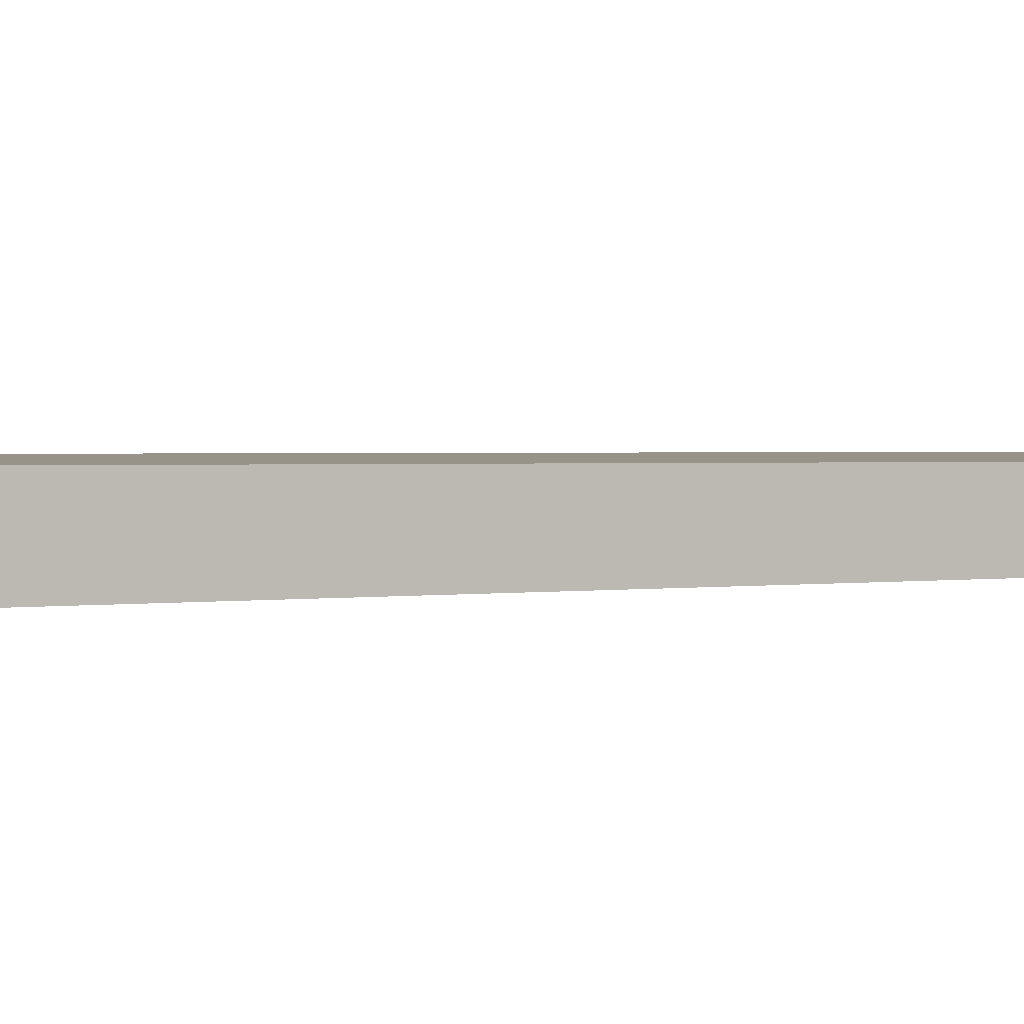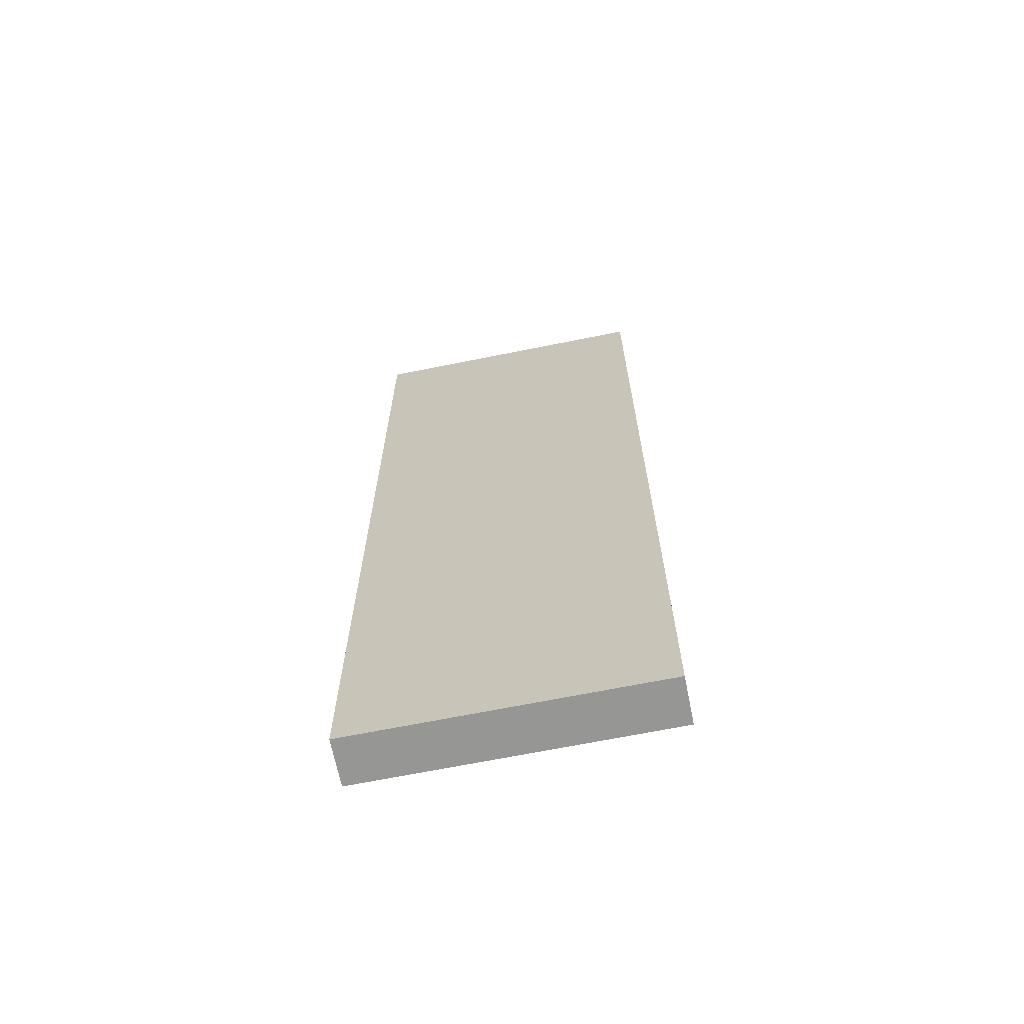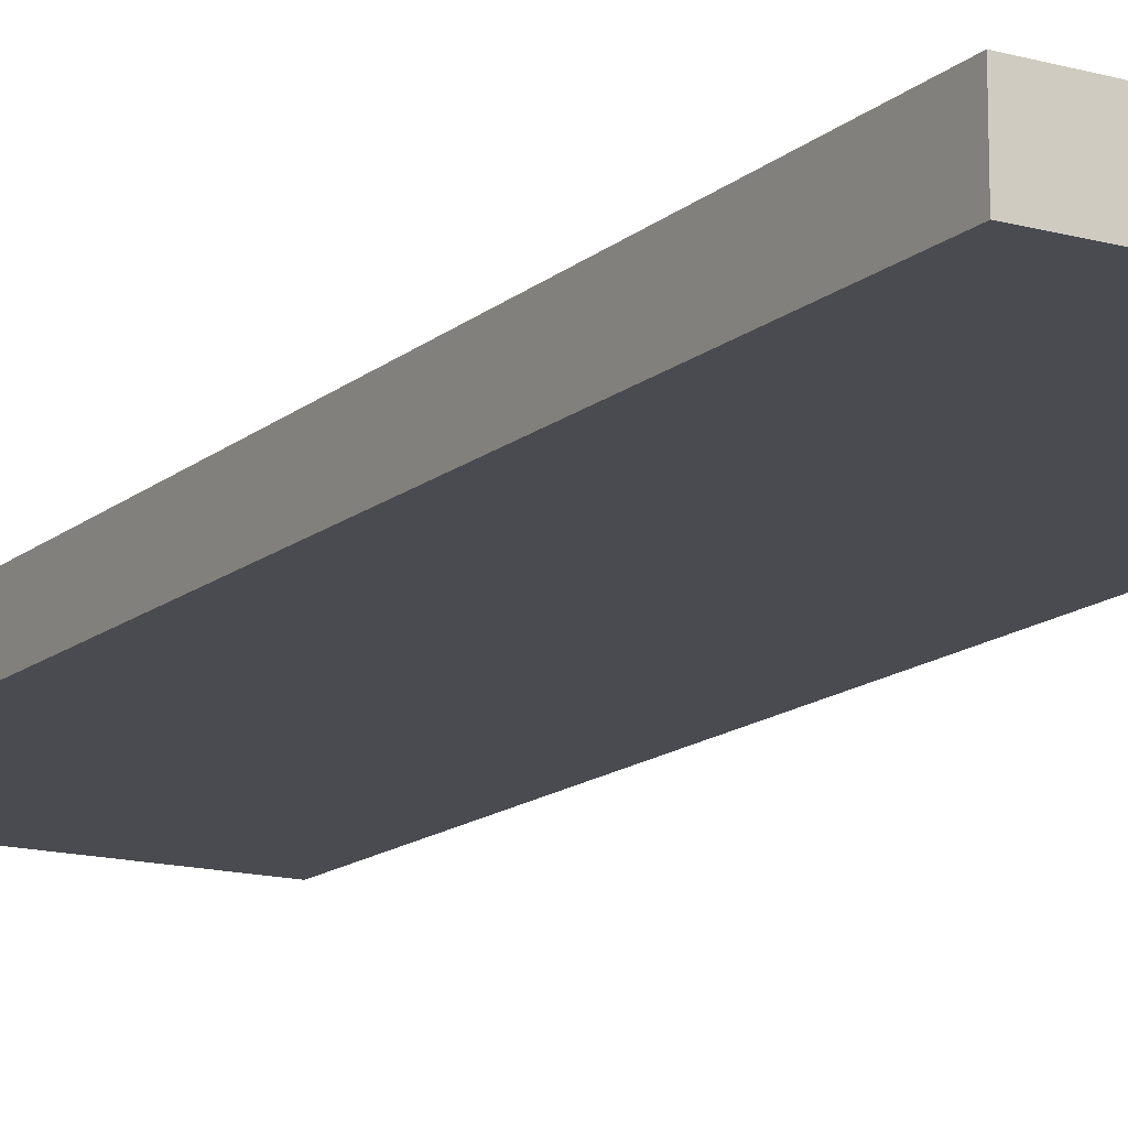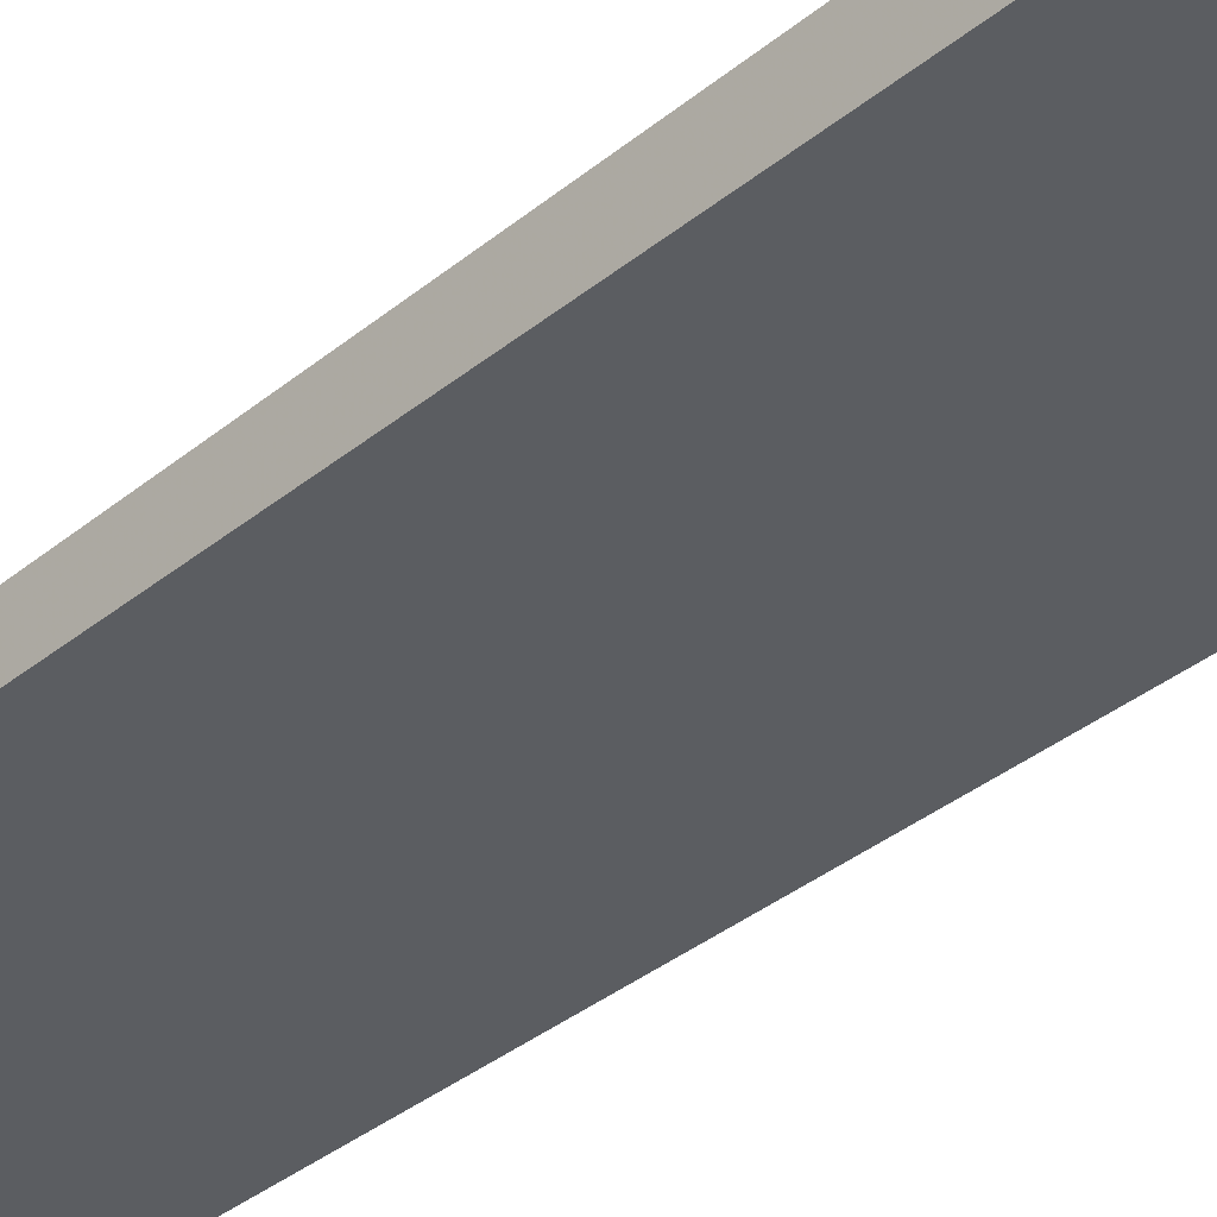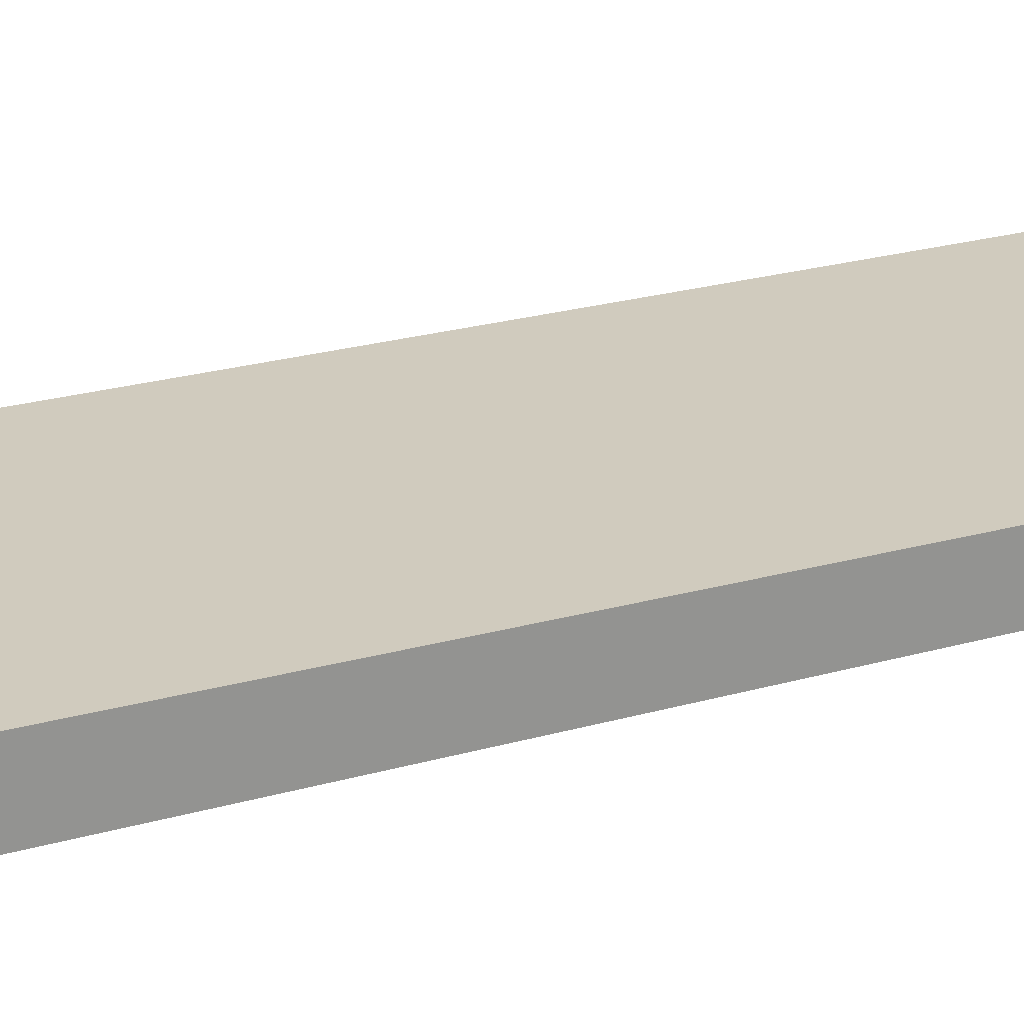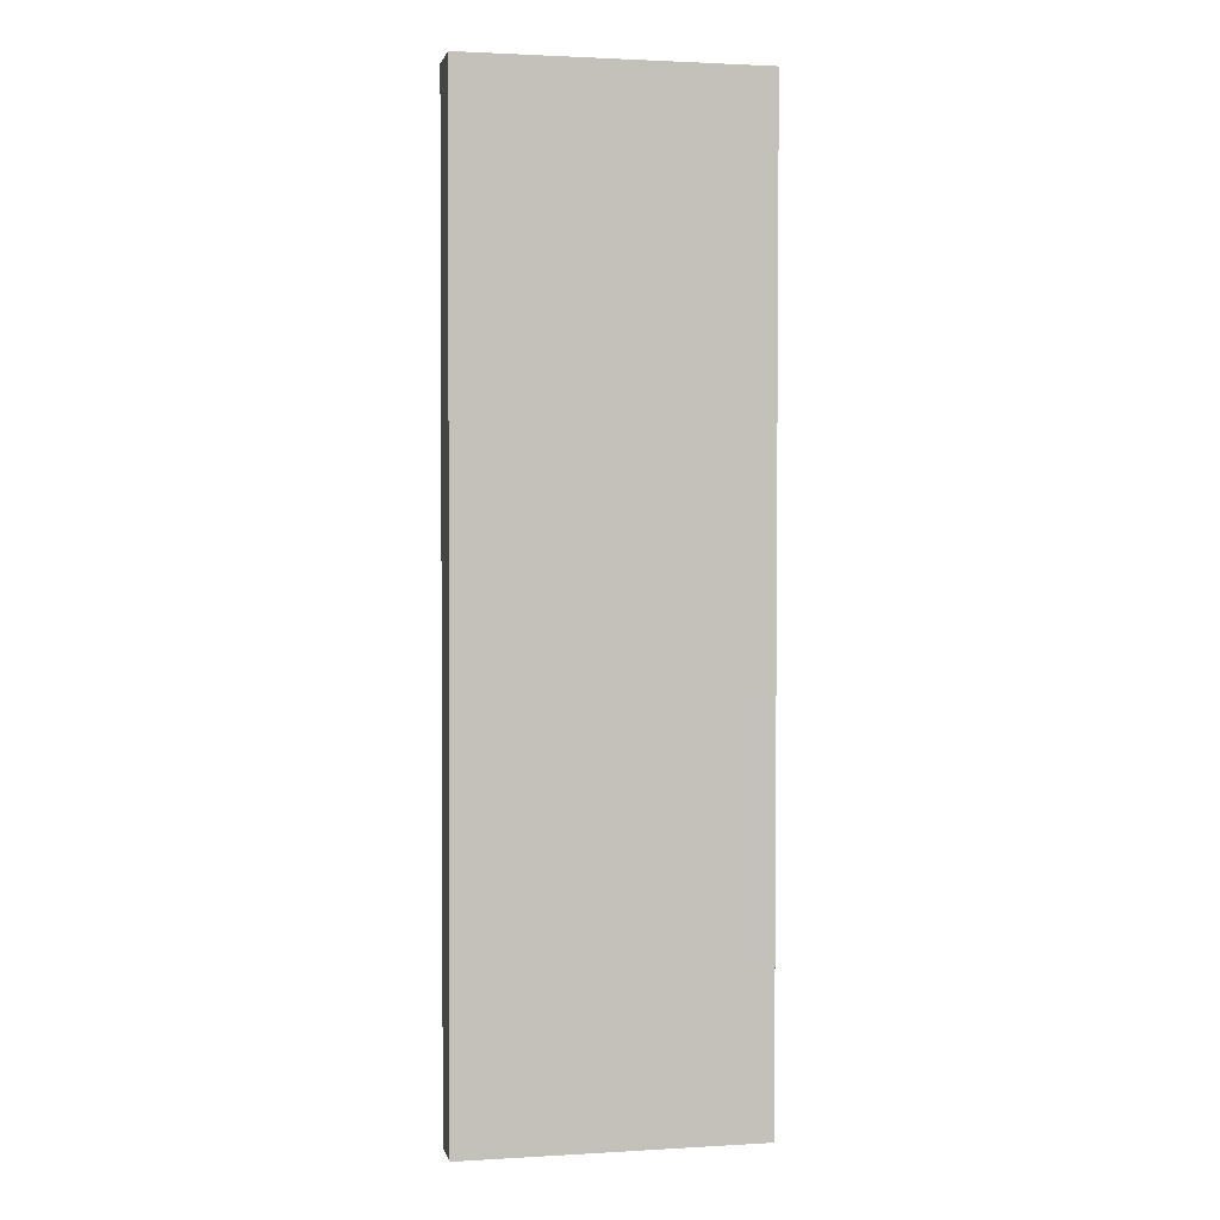
<metadata>
{"format":"obj","ext":"obj","renderer":"f3d","projection":"perspective","resolution":1024,"background":"white","views":[{"elev":1.6,"azim":57.2,"up":"+Y"},{"elev":-67.7,"azim":11.4,"up":"+Z"},{"elev":-14.6,"azim":-31.0,"up":"+Y"},{"elev":-35.7,"azim":-43.0,"up":"+Y"},{"elev":23.5,"azim":63.7,"up":"+Y"},{"elev":1.9,"azim":168.1,"up":"+Z"}]}
</metadata>
<code>
v -0.5023 -0.4396 0.4578
v -0.4099 -0.4396 0.4578
v -0.5023 -0.4235 0.4578
v -0.5023 -0.4396 0.1562
v -0.4099 -0.4235 0.4578
v -0.4099 -0.4396 0.1688
v -0.5023 -0.4255 0.1562
v -0.4099 -0.4396 0.1562
v -0.4099 -0.4255 0.1562
v -0.4099 -0.4395 0.1562
f 2 10 9
f 4 10 8
f 4 9 10
f 4 7 9
f 3 9 7
f 3 5 9
f 2 9 5
f 6 8 10
f 2 6 10
f 1 8 6
f 1 4 8
f 1 7 4
f 1 3 7
f 1 5 3
f 1 2 5
f 1 6 2

</code>
